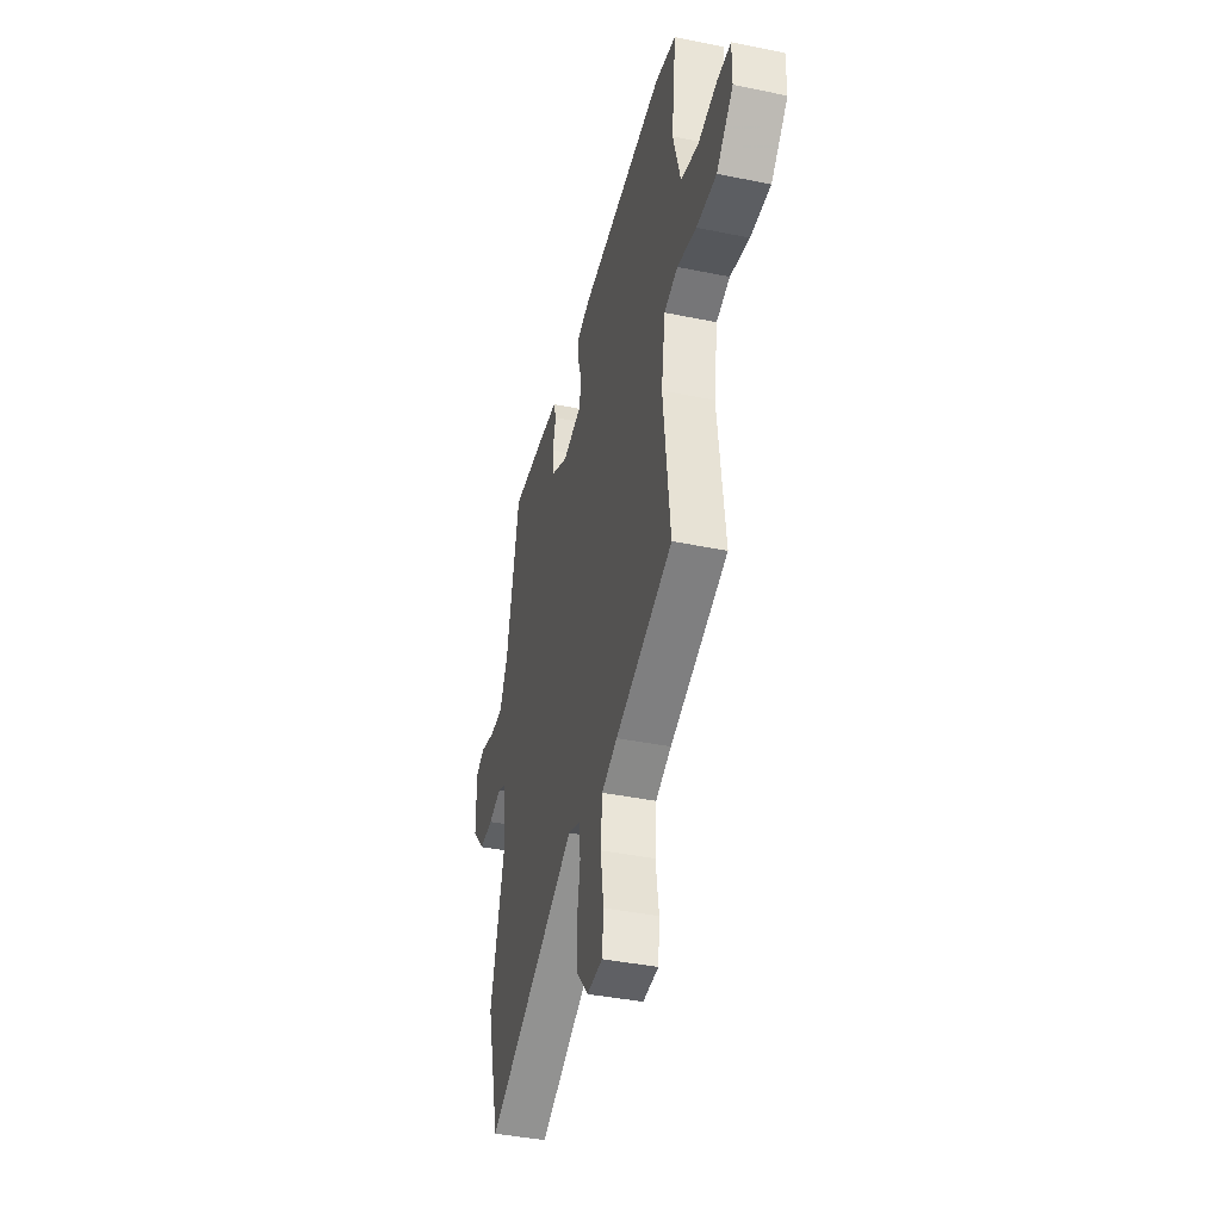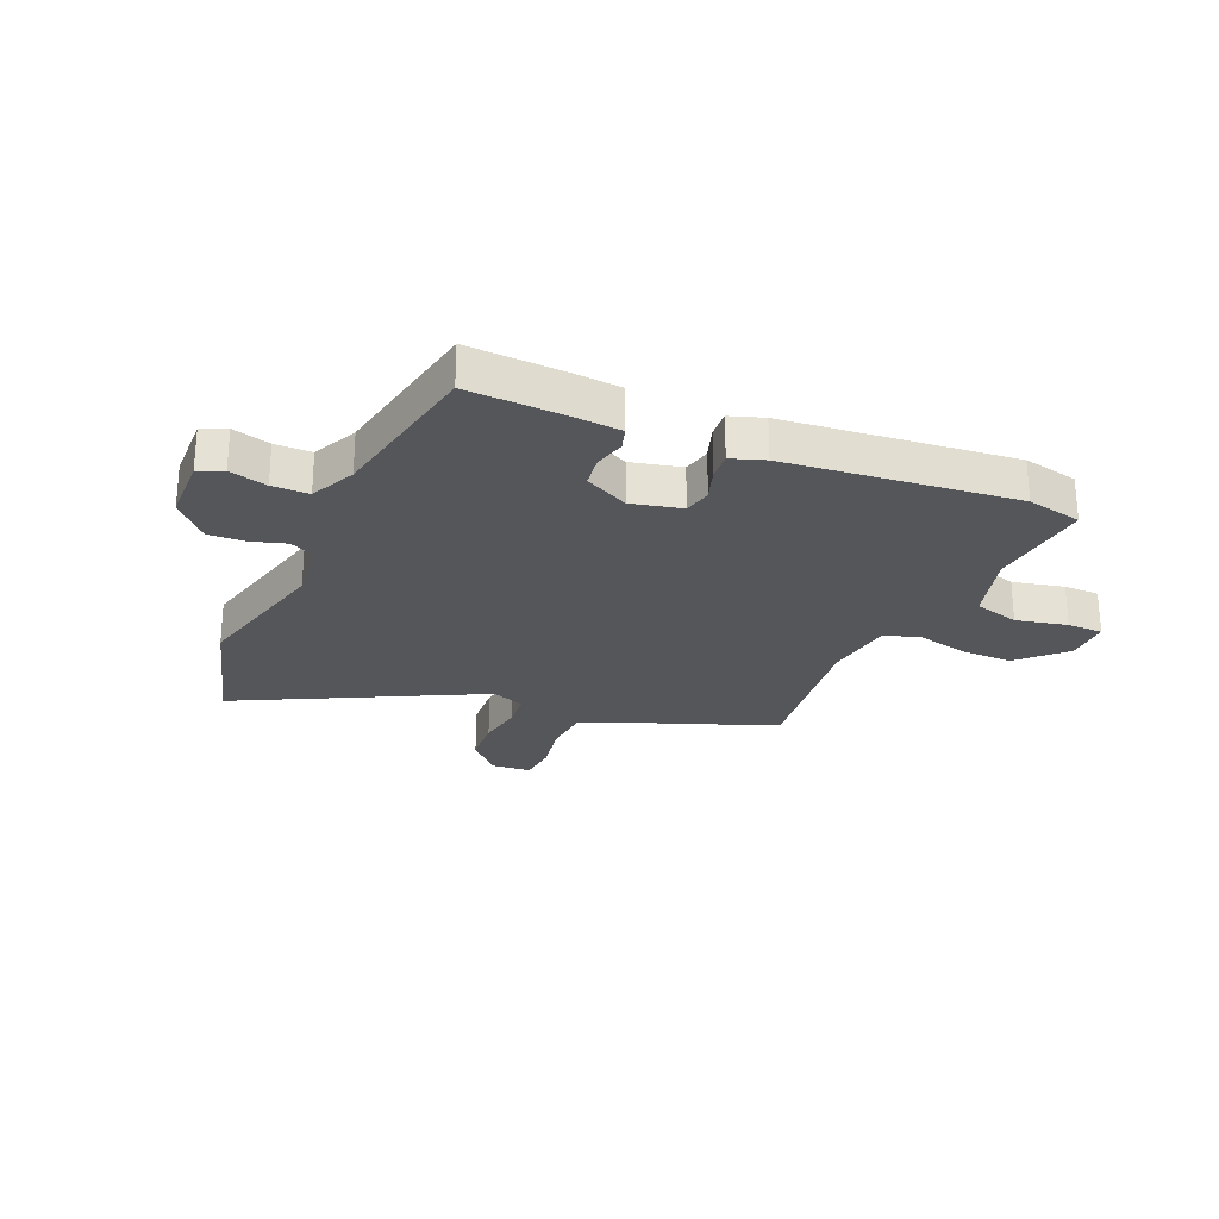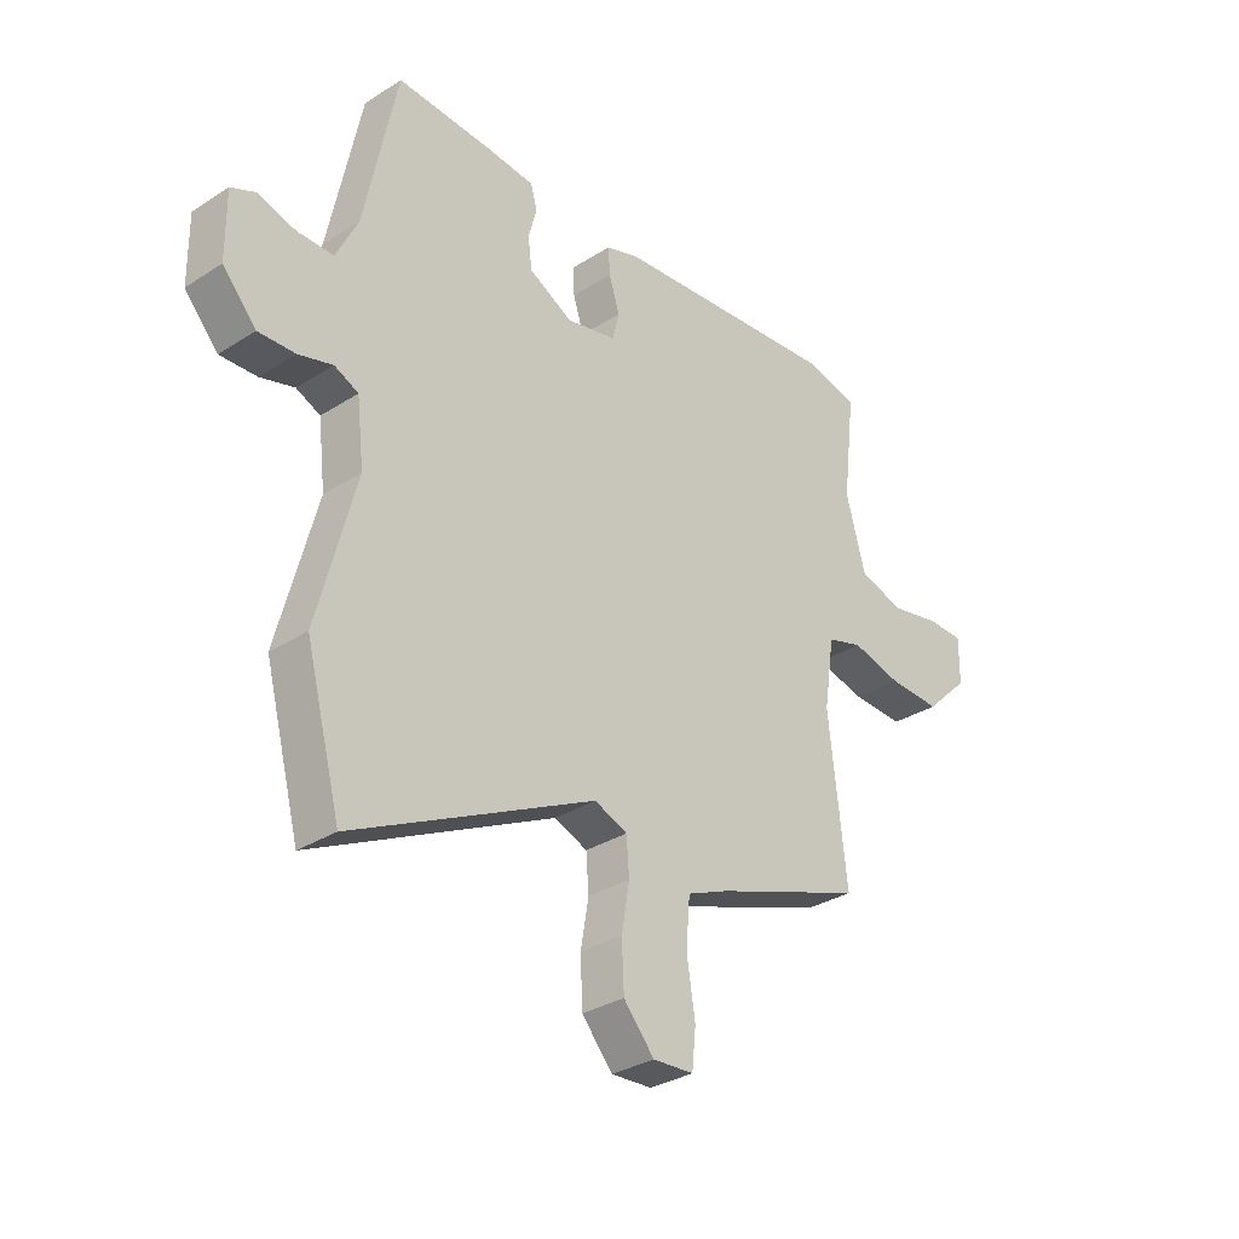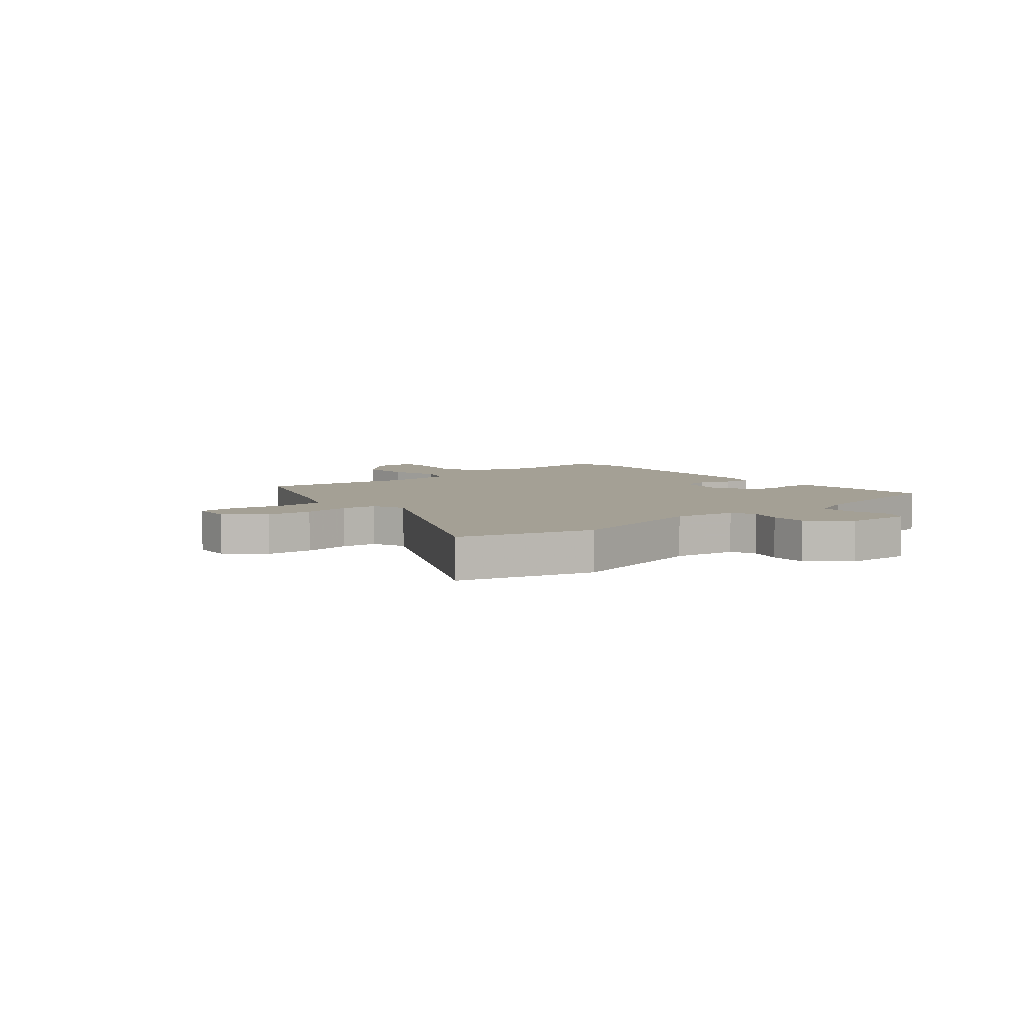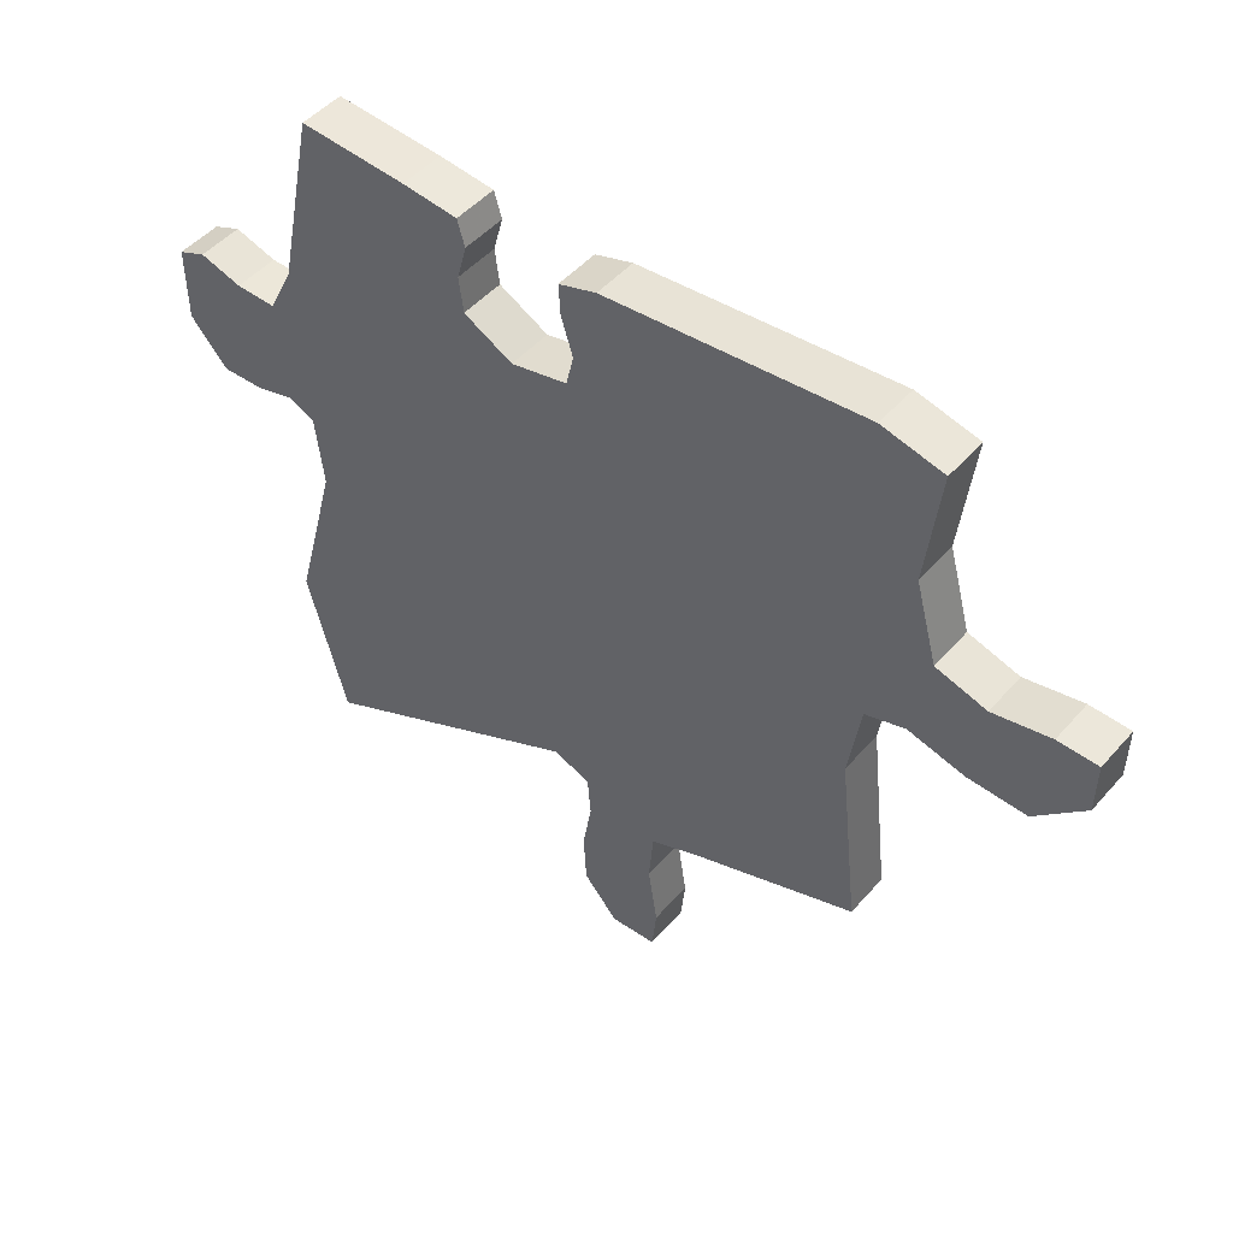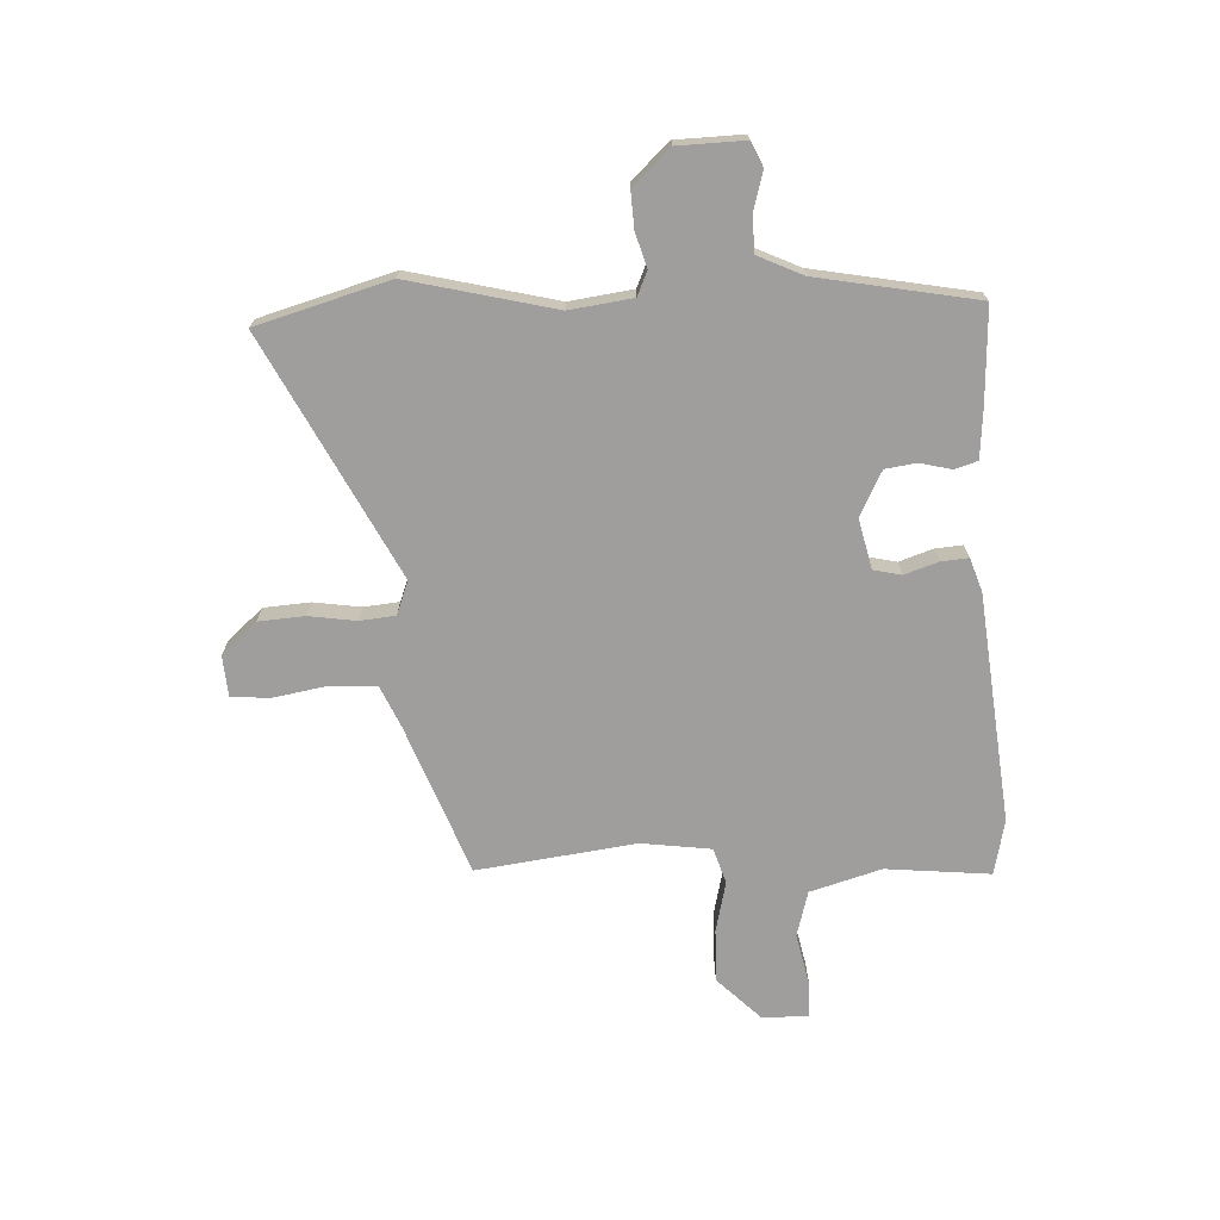
<metadata>
{"format":"obj","ext":"obj","renderer":"f3d","projection":"perspective","resolution":1024,"background":"white","views":[{"elev":-40.5,"azim":75.9,"up":"+Z"},{"elev":-25.7,"azim":-22.3,"up":"+Y"},{"elev":-31.7,"azim":-47.9,"up":"+Z"},{"elev":5.8,"azim":-129.0,"up":"+Y"},{"elev":48.1,"azim":39.0,"up":"+Z"},{"elev":-71.0,"azim":-86.2,"up":"+Y"}]}
</metadata>
<code>
v -0.456 0.07 -0.667
v -0.519 0.07 -0.429
v -0.451 0.07 -0.17
v -0.464 0.07 -0.057
v -0.507 0.07 -0.037
v -0.568 0.07 -0.054
v -0.634 0.07 -0.056
v -0.694 0.07 0.012
v -0.695 0.07 0.131
v -0.651 0.07 0.15
v -0.584 0.07 0.13
v -0.519 0.07 0.129
v -0.48 0.07 0.209
v -0.422 0.07 0.492
v -0.253 0.07 0.481
v -0.165 0.07 0.472
v -0.153 0.07 0.431
v -0.168 0.07 0.375
v -0.161 0.07 0.319
v -0.083 0.07 0.277
v 0.007 0.07 0.296
v 0.019 0.07 0.346
v 0 0.07 0.406
v -0.003 0.07 0.455
v 0.057 0.07 0.474
v 0.466 0.07 0.508
v 0.564 0.07 0.485
v 0.542 0.07 0.299
v 0.577 0.07 0.171
v 0.658 0.07 0.147
v 0.75 0.07 0.165
v 0.814 0.07 0.163
v 0.813 0.07 0.081
v 0.734 0.07 0.005
v 0.64 0.07 0.009
v 0.55 0.07 0.032
v 0.486 0.07 0.013
v 0.467 0.07 -0.111
v 0.499 0.07 -0.396
v 0.23 0.07 -0.491
v 0.156 0.07 -0.522
v 0.149 0.07 -0.606
v 0.164 0.07 -0.702
v 0.157 0.07 -0.771
v 0.084 0.07 -0.775
v 0.029 0.07 -0.711
v 0.025 0.07 -0.628
v 0.039 0.07 -0.545
v 0.034 0.07 -0.481
v -0.025 0.07 -0.457
v -0.456 0 -0.667
v -0.519 0 -0.429
v -0.451 0 -0.17
v -0.464 0 -0.057
v -0.507 0 -0.037
v -0.568 0 -0.054
v -0.634 0 -0.056
v -0.694 0 0.012
v -0.695 0 0.131
v -0.651 0 0.15
v -0.584 0 0.13
v -0.519 0 0.129
v -0.48 0 0.209
v -0.422 0 0.492
v -0.253 0 0.481
v -0.165 0 0.472
v -0.153 0 0.431
v -0.168 0 0.375
v -0.161 0 0.319
v -0.083 0 0.277
v 0.007 0 0.296
v 0.019 0 0.346
v 0 0 0.406
v -0.003 0 0.455
v 0.057 0 0.474
v 0.466 0 0.508
v 0.564 0 0.485
v 0.542 0 0.299
v 0.577 0 0.171
v 0.658 0 0.147
v 0.75 0 0.165
v 0.814 0 0.163
v 0.813 0 0.081
v 0.734 0 0.005
v 0.64 0 0.009
v 0.55 0 0.032
v 0.486 0 0.013
v 0.467 0 -0.111
v 0.499 0 -0.396
v 0.23 0 -0.491
v 0.156 0 -0.522
v 0.149 0 -0.606
v 0.164 0 -0.702
v 0.157 0 -0.771
v 0.084 0 -0.775
v 0.029 0 -0.711
v 0.025 0 -0.628
v 0.039 0 -0.545
v 0.034 0 -0.481
v -0.025 0 -0.457
f 46 47 48
f 45 46 48
f 44 45 48
f 43 44 48
f 42 43 48
f 41 42 48 49
f 40 41 49 50
f 38 39 40 50
f 34 35 36
f 33 34 36
f 32 33 36
f 31 32 36
f 30 31 36
f 29 30 36 37
f 28 29 37
f 27 28 37
f 26 27 37
f 25 26 37
f 24 25 37
f 23 24 37
f 22 23 37
f 37 38 50
f 22 37 50
f 21 22 50
f 16 17 18
f 15 16 18
f 14 15 18
f 13 14 18
f 12 13 18 19
f 9 10 11
f 8 9 11
f 7 8 11
f 6 7 11
f 5 6 11
f 4 5 11 12
f 1 2 3
f 50 1 3
f 21 50 3
f 20 21 3
f 4 12 19 20
f 3 4 20
f 98 97 96
f 98 96 95
f 98 95 94
f 98 94 93
f 98 93 92
f 99 98 92 91
f 100 99 91 90
f 100 90 89 88
f 86 85 84
f 86 84 83
f 86 83 82
f 86 82 81
f 86 81 80
f 87 86 80 79
f 87 79 78
f 87 78 77
f 87 77 76
f 87 76 75
f 87 75 74
f 87 74 73
f 87 73 72
f 100 88 87
f 100 87 72
f 100 72 71
f 68 67 66
f 68 66 65
f 68 65 64
f 68 64 63
f 69 68 63 62
f 61 60 59
f 61 59 58
f 61 58 57
f 61 57 56
f 61 56 55
f 62 61 55 54
f 53 52 51
f 53 51 100
f 53 100 71
f 53 71 70
f 70 69 62 54
f 70 54 53
f 1 51 52 2
f 2 52 53 3
f 3 53 54 4
f 4 54 55 5
f 5 55 56 6
f 6 56 57 7
f 7 57 58 8
f 8 58 59 9
f 9 59 60 10
f 10 60 61 11
f 11 61 62 12
f 12 62 63 13
f 13 63 64 14
f 14 64 65 15
f 15 65 66 16
f 16 66 67 17
f 17 67 68 18
f 18 68 69 19
f 19 69 70 20
f 20 70 71 21
f 21 71 72 22
f 22 72 73 23
f 23 73 74 24
f 24 74 75 25
f 25 75 76 26
f 26 76 77 27
f 27 77 78 28
f 28 78 79 29
f 29 79 80 30
f 30 80 81 31
f 31 81 82 32
f 32 82 83 33
f 33 83 84 34
f 34 84 85 35
f 35 85 86 36
f 36 86 87 37
f 37 87 88 38
f 38 88 89 39
f 39 89 90 40
f 40 90 91 41
f 41 91 92 42
f 42 92 93 43
f 43 93 94 44
f 44 94 95 45
f 45 95 96 46
f 46 96 97 47
f 47 97 98 48
f 48 98 99 49
f 49 99 100 50
f 50 100 51 1

</code>
